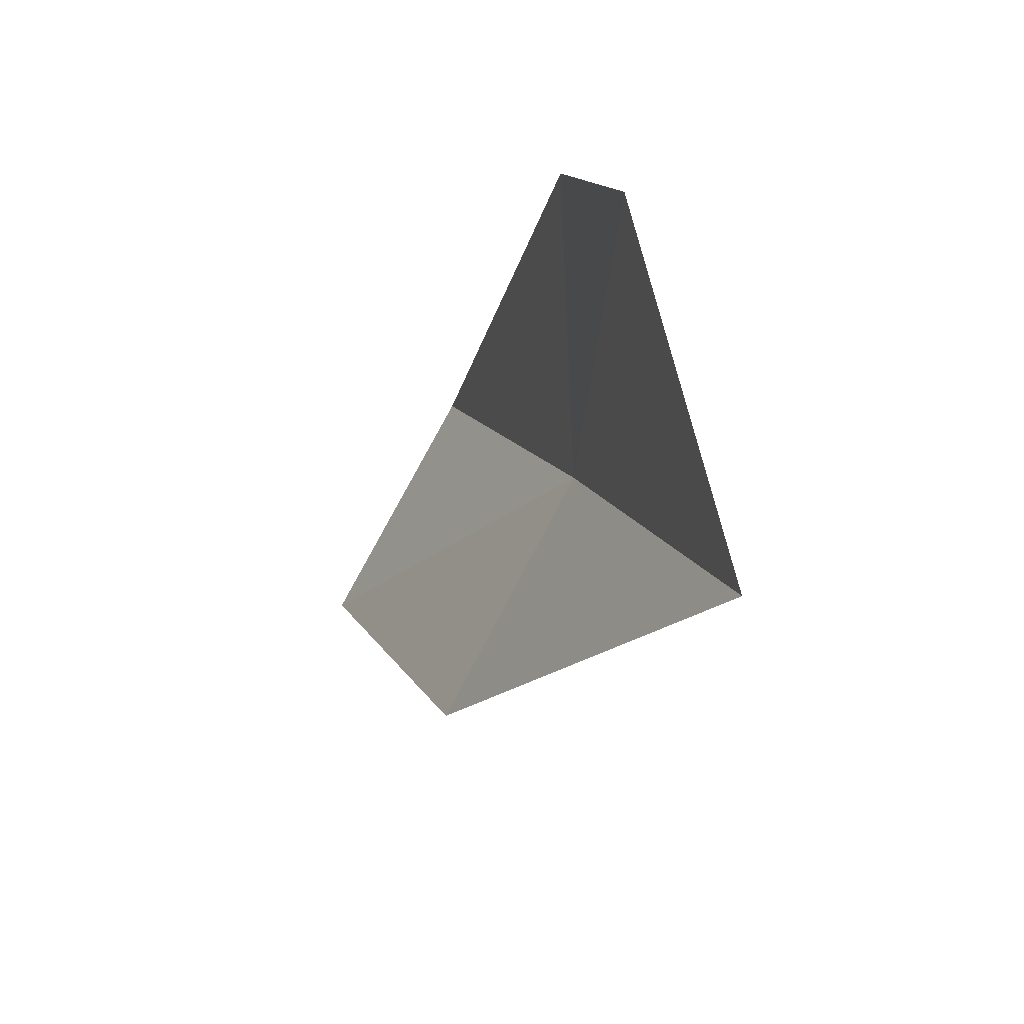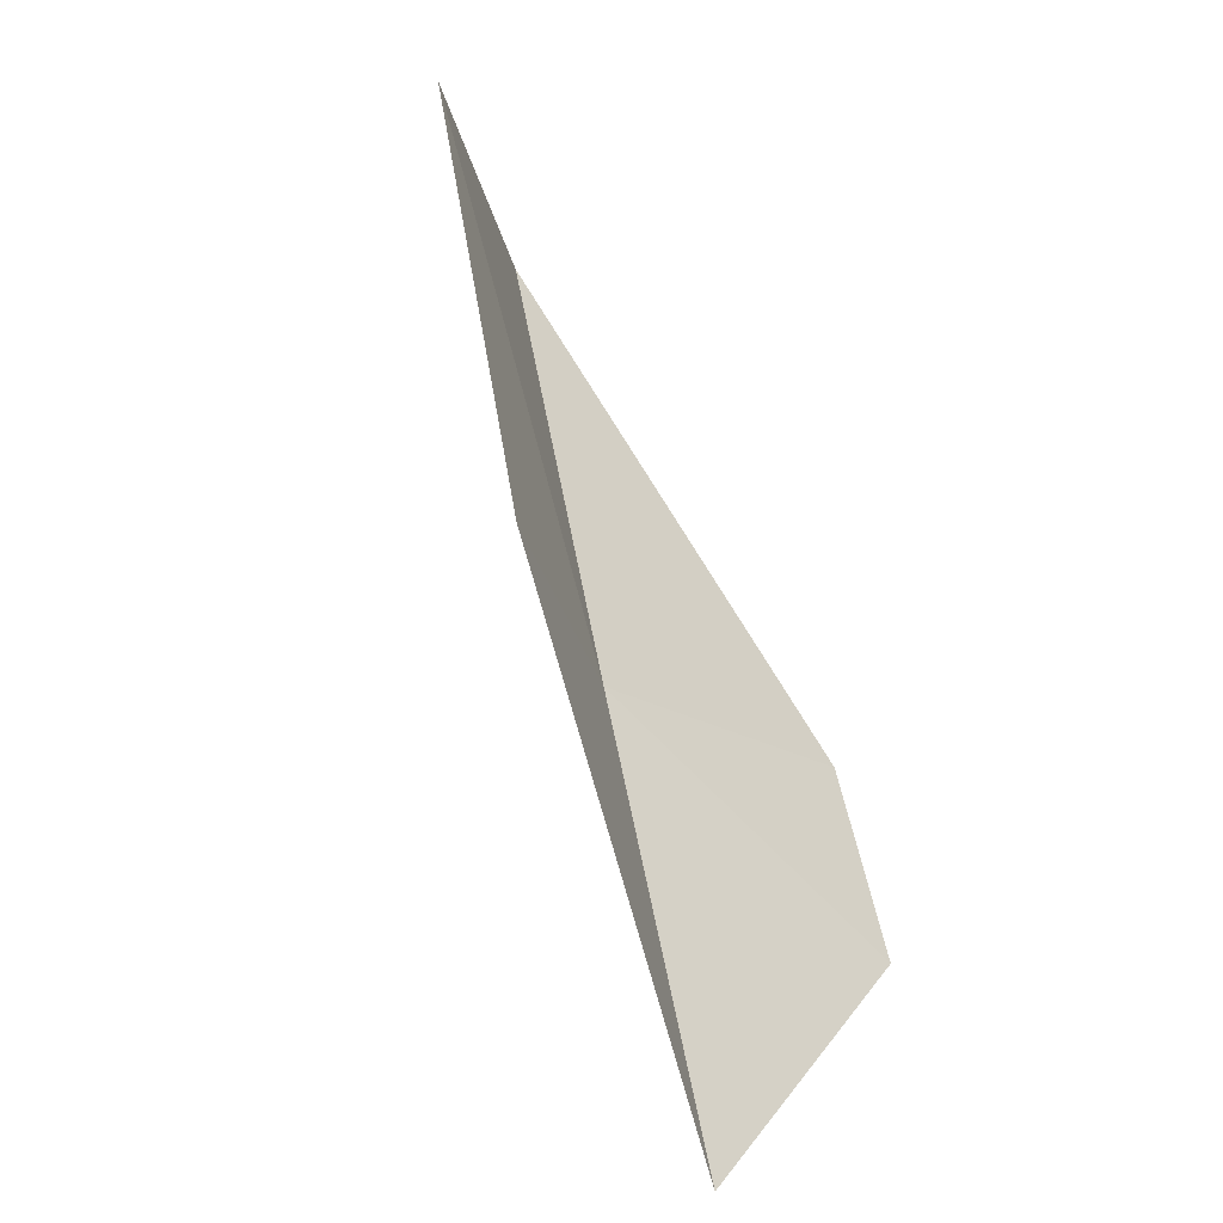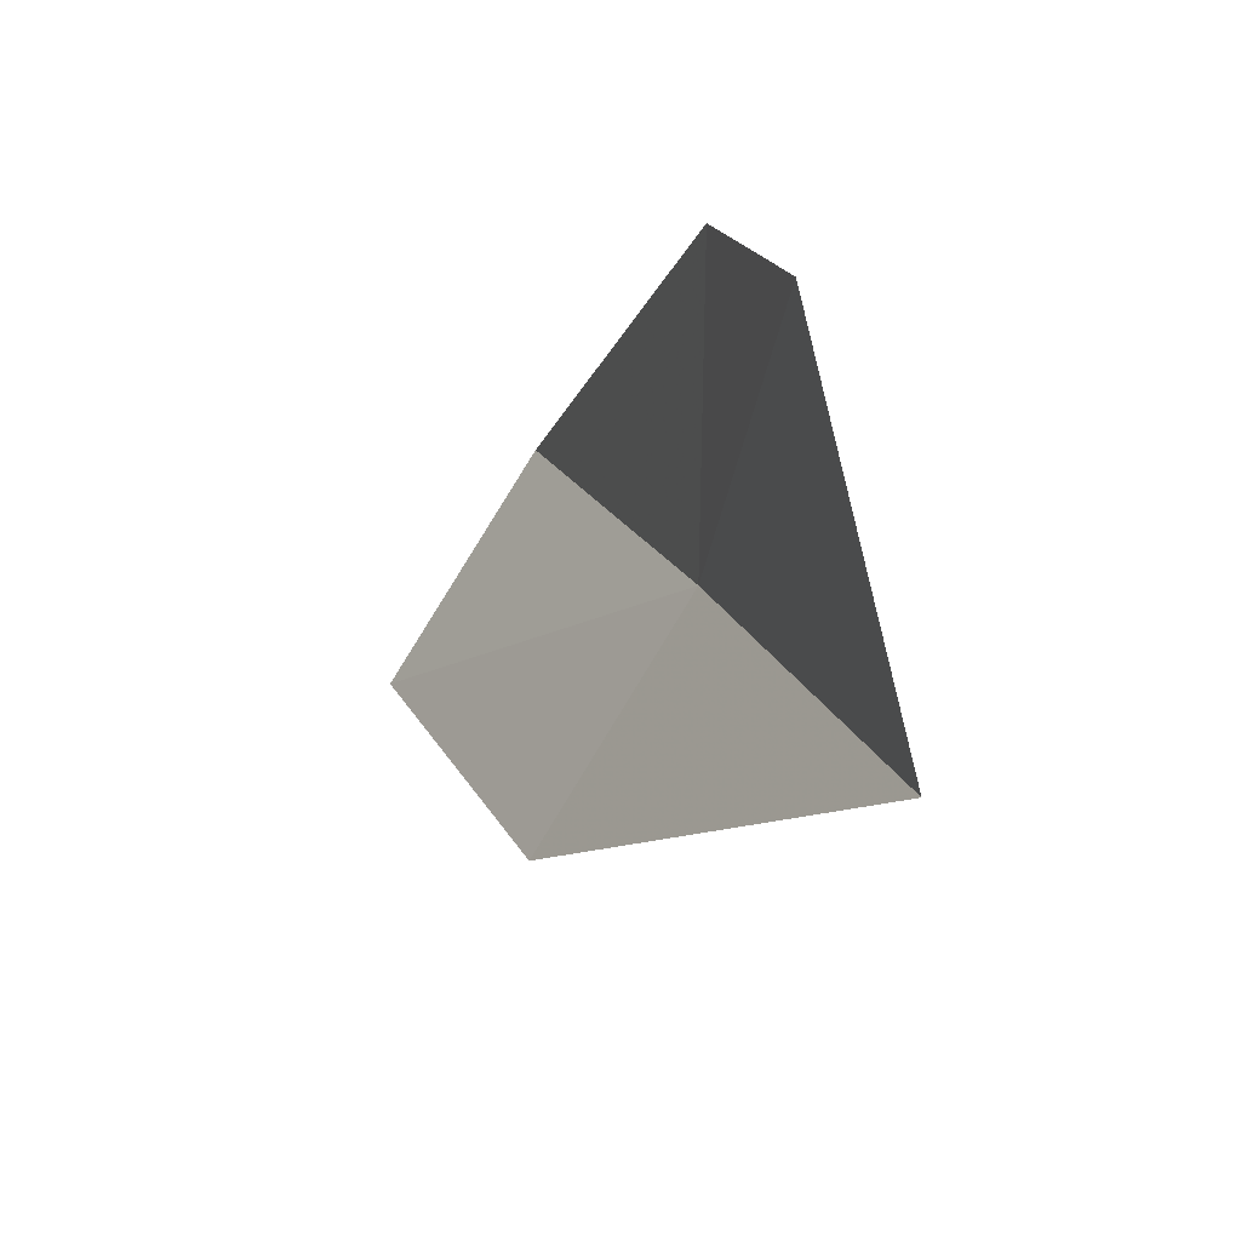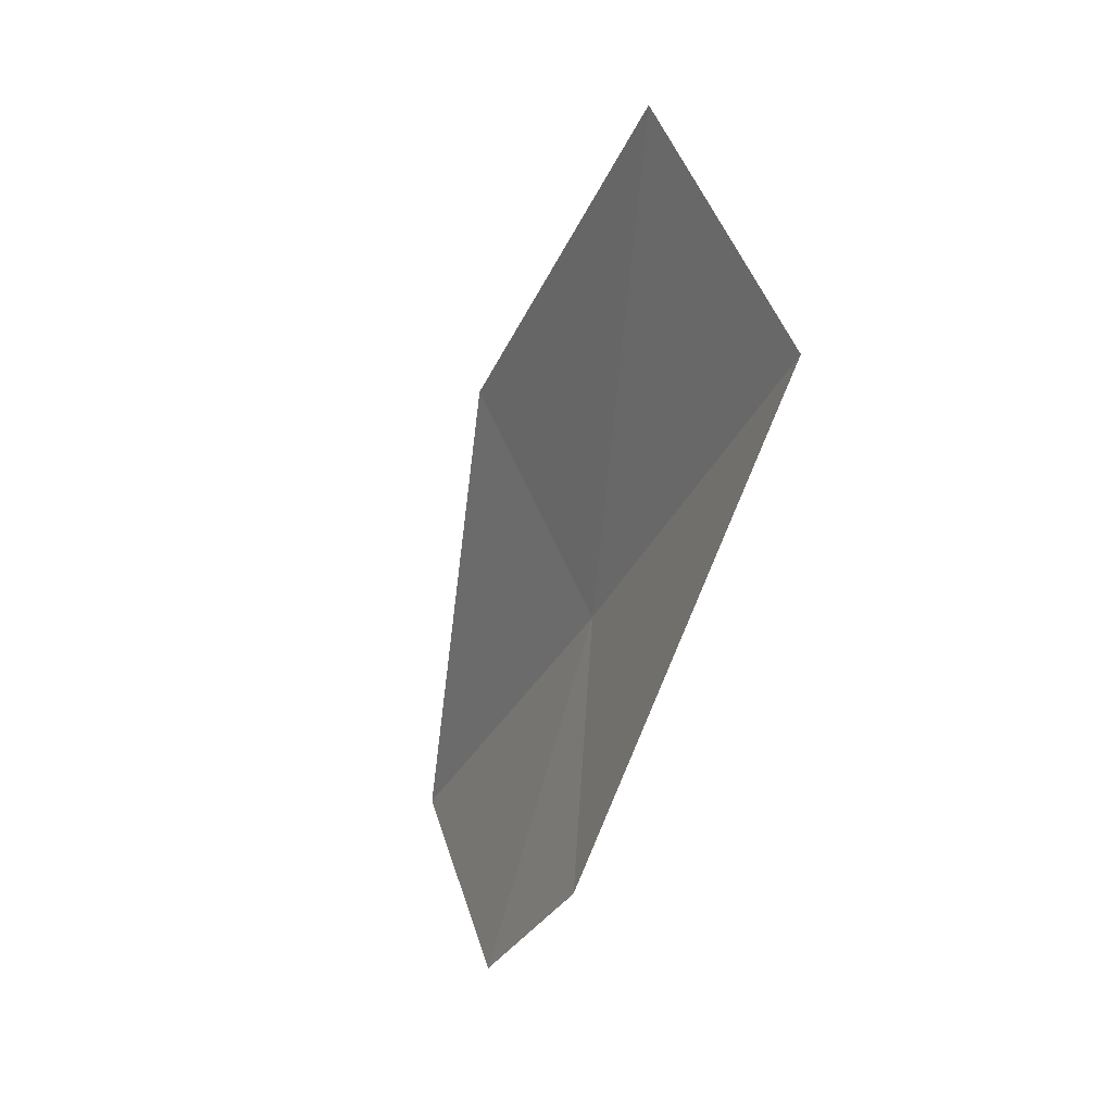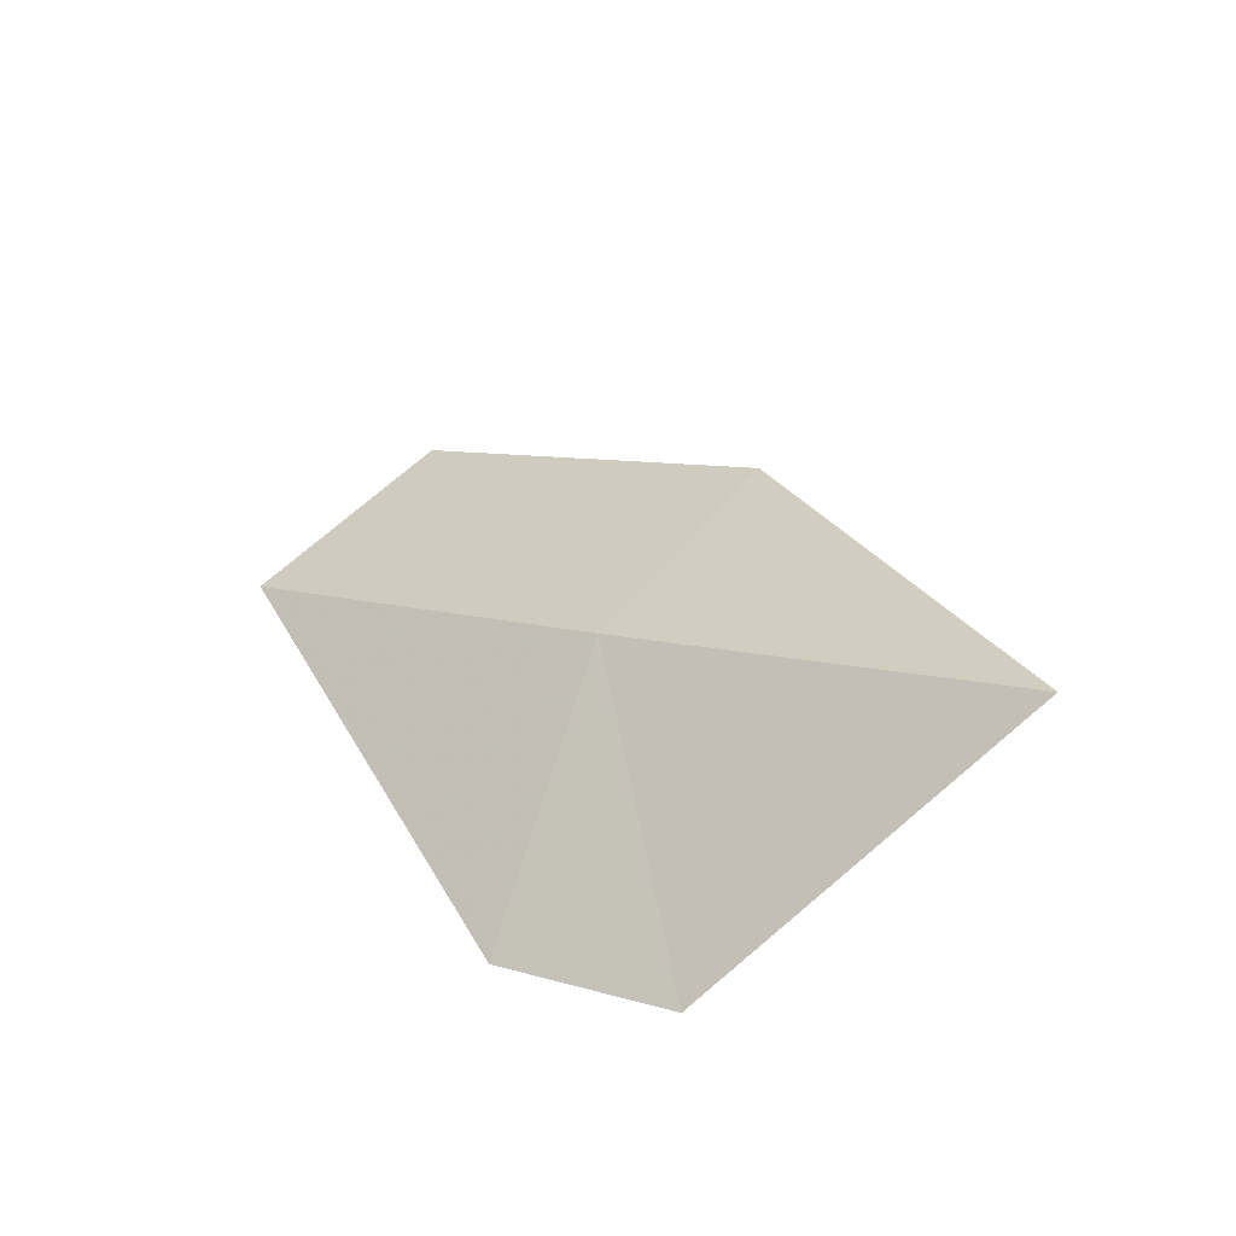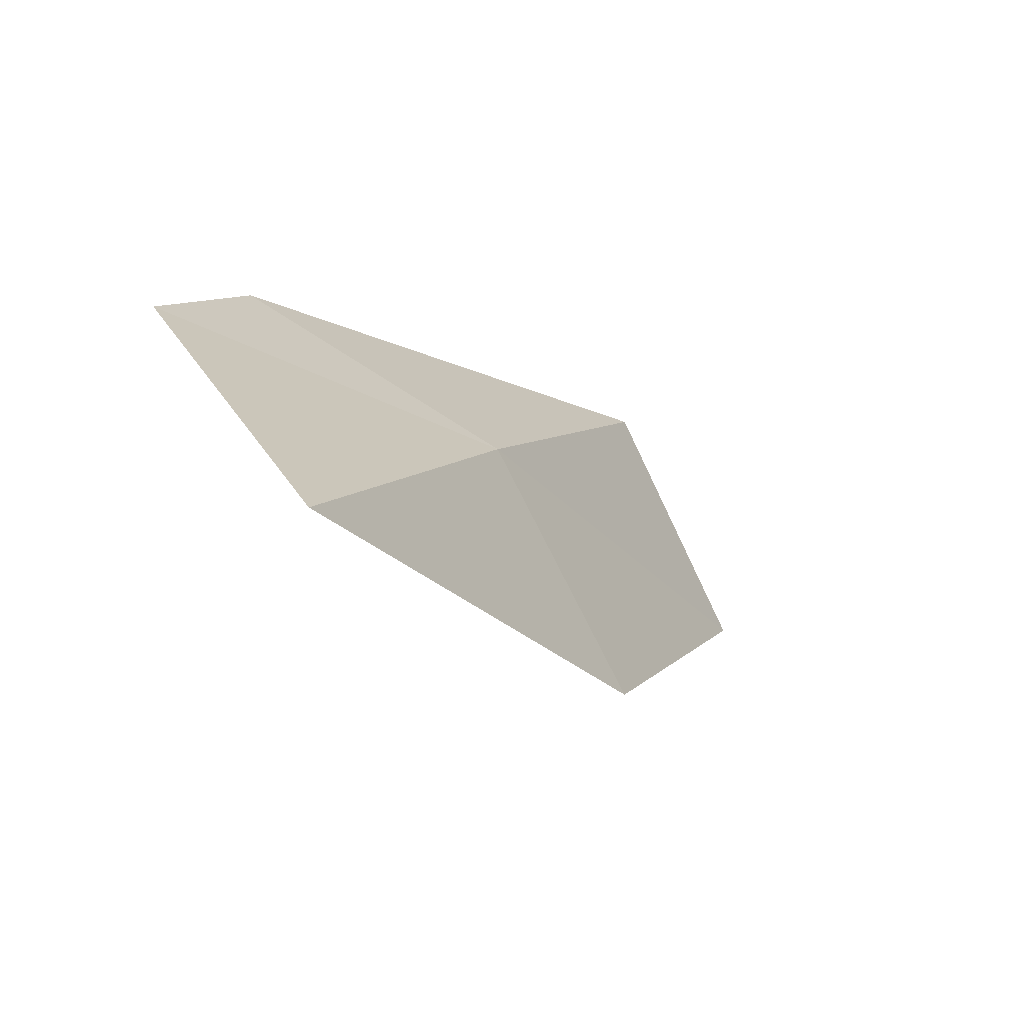
<metadata>
{"format":"obj","ext":"obj","renderer":"f3d","projection":"perspective","resolution":1024,"background":"white","views":[{"elev":-47.1,"azim":158.0,"up":"+Y"},{"elev":-62.8,"azim":27.9,"up":"+Y"},{"elev":-41.7,"azim":154.2,"up":"+Y"},{"elev":3.6,"azim":146.7,"up":"+Z"},{"elev":-48.8,"azim":-70.3,"up":"+Z"},{"elev":-54.5,"azim":-136.1,"up":"+Y"}]}
</metadata>
<code>
v -37.97 -4.387 1.916
v -37.72 -5.164 3.158
v -38.15 -6.46 0.5777
v -37.46 -3.165 4.515
v -37.75 -2.357 3.301
v -37.35 -3.642 0.592
v -37.41 -4.575 1e-05
f 1 3 2
f 1 2 4
f 1 4 5
f 1 5 6
f 1 7 3
f 1 6 7

</code>
